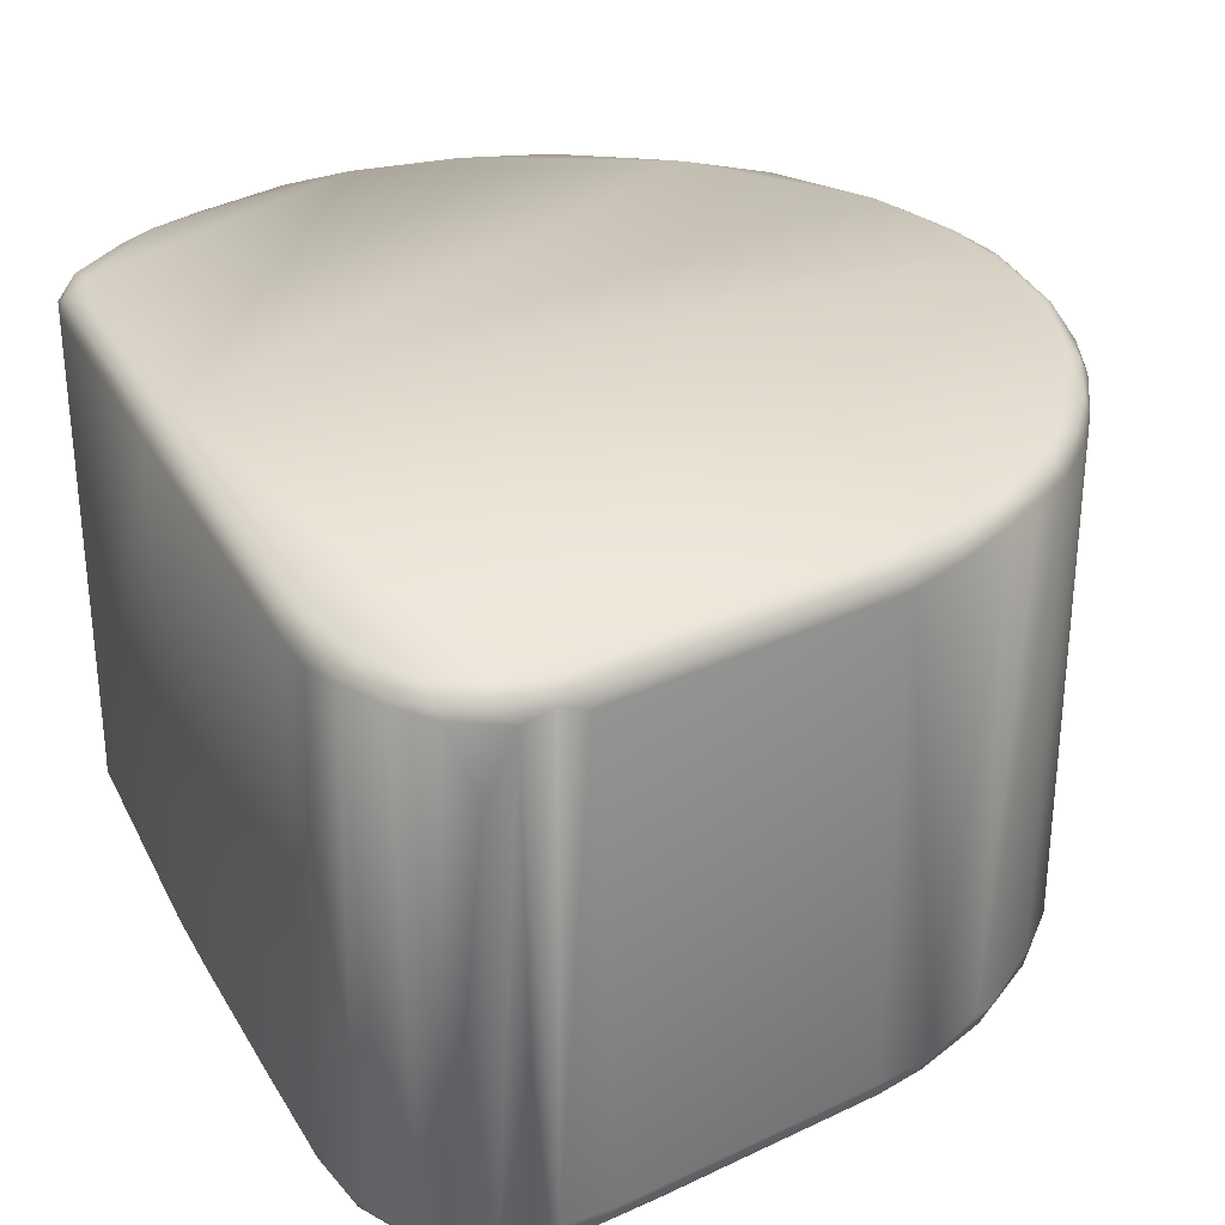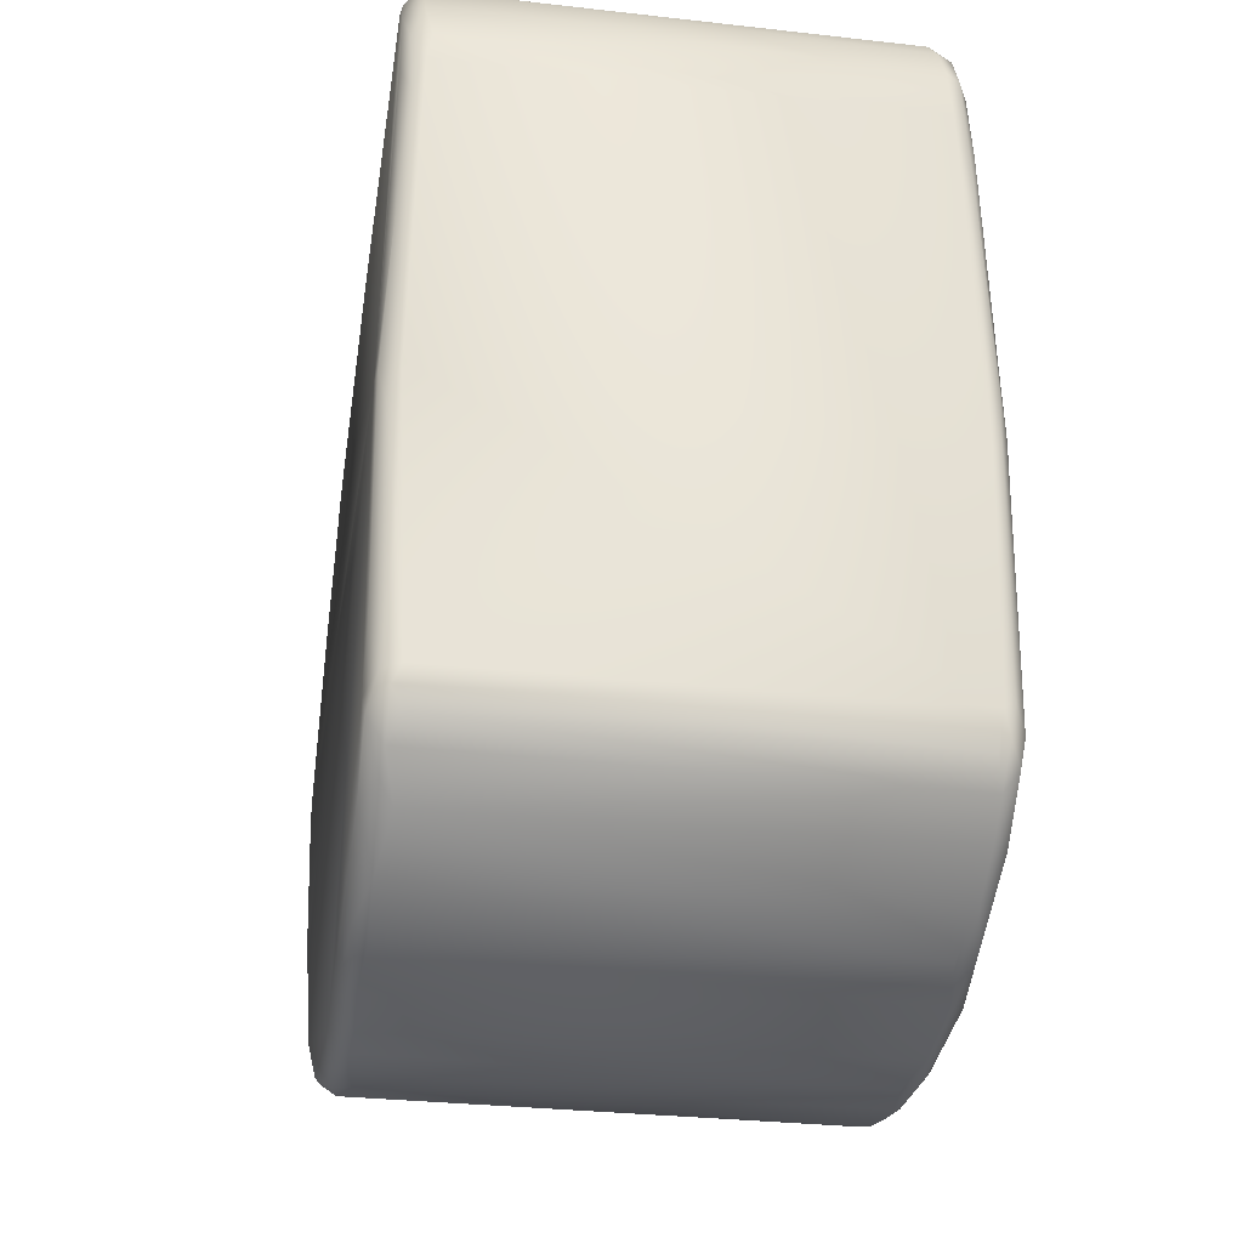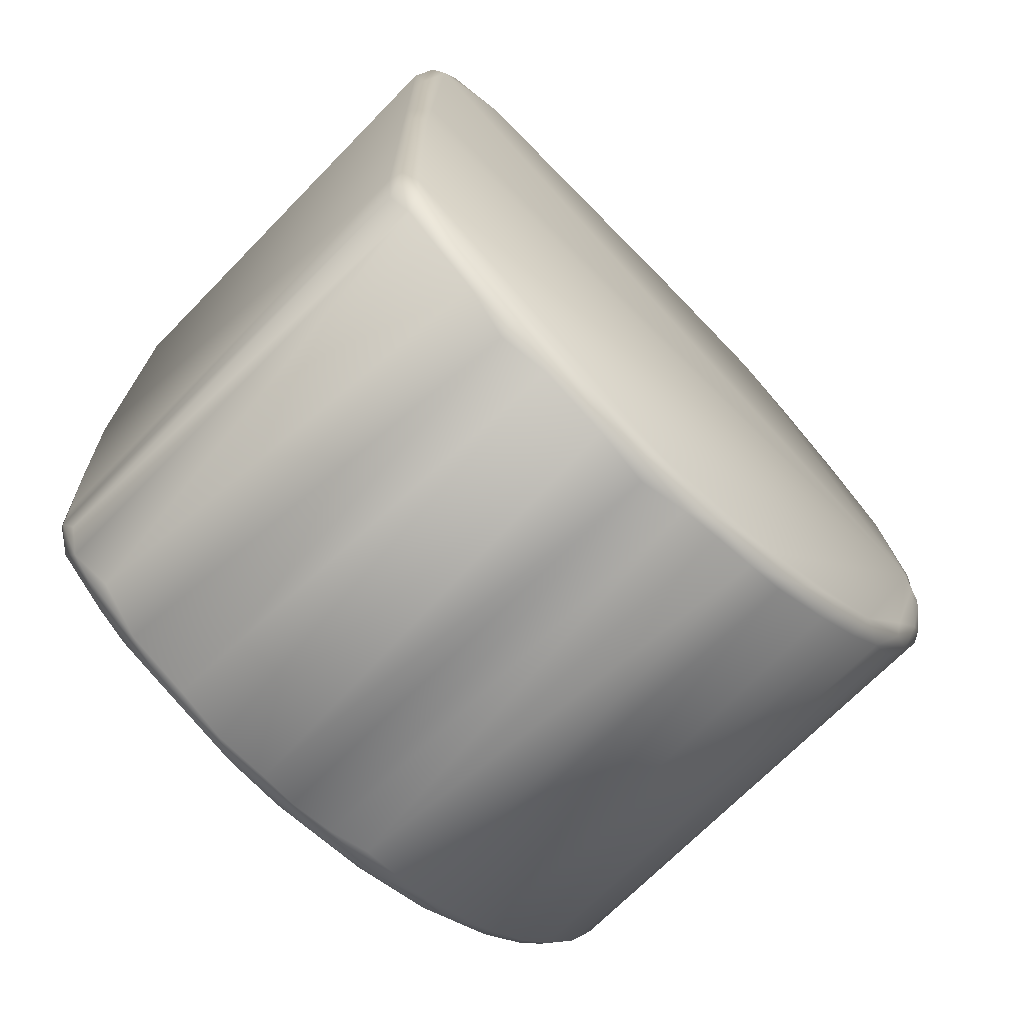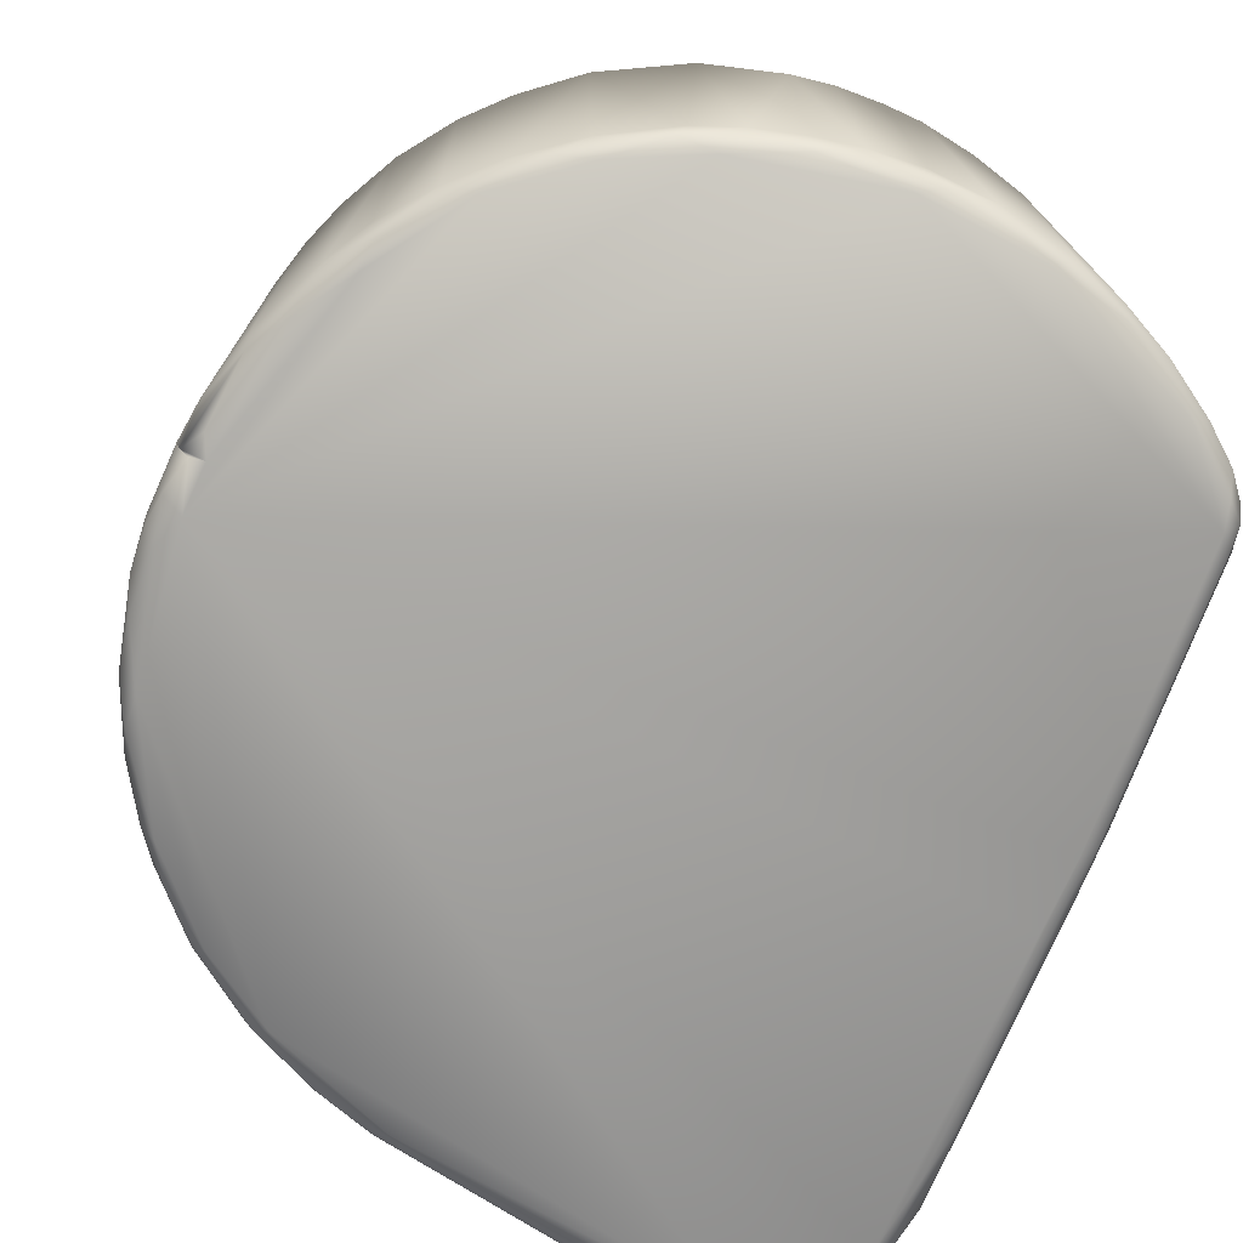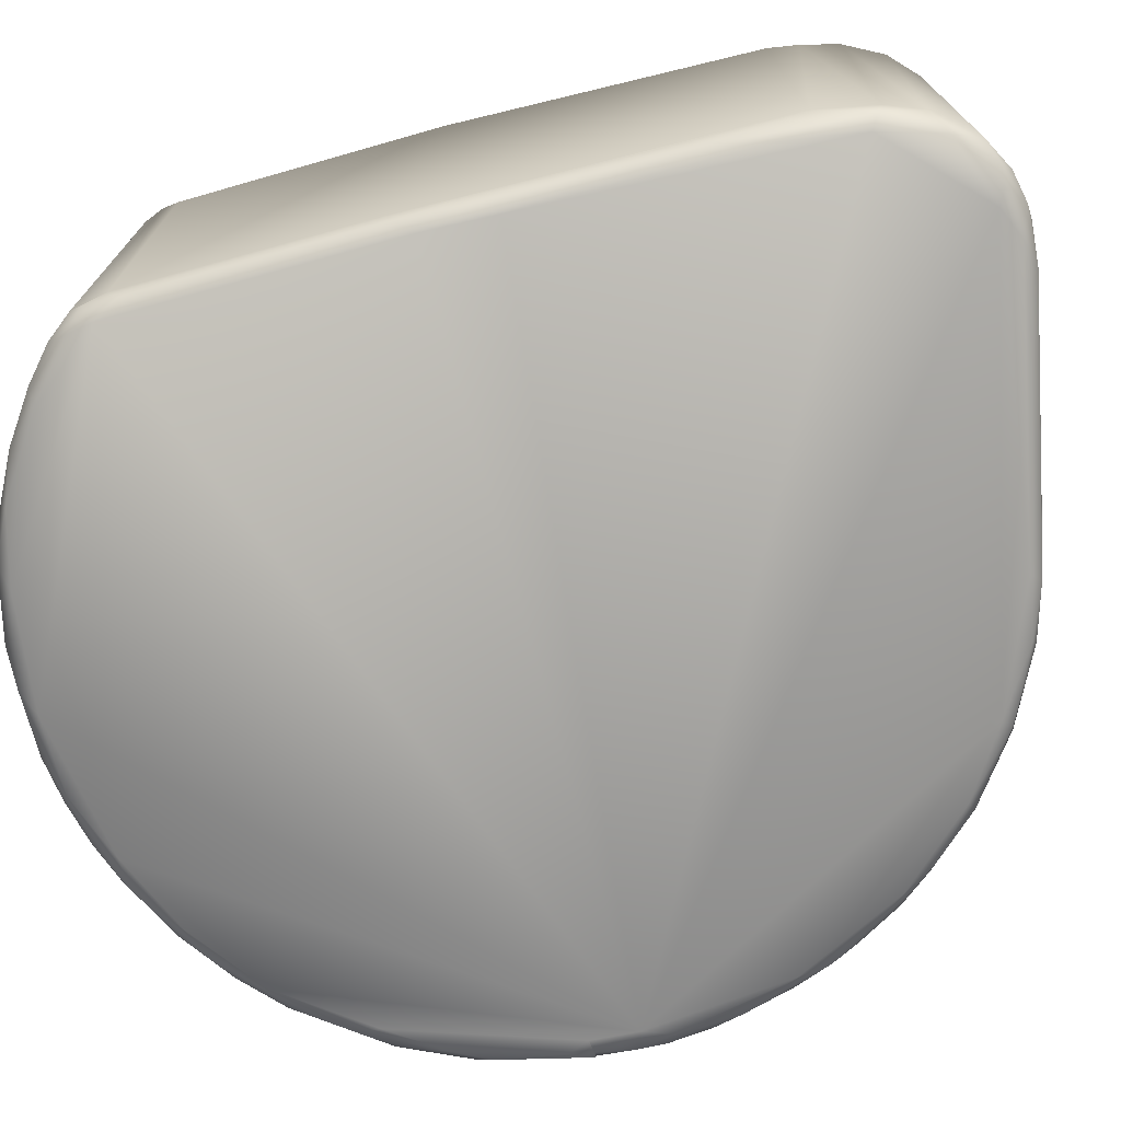
<metadata>
{"format":"obj","ext":"obj","renderer":"f3d","projection":"perspective","resolution":1024,"background":"white","views":[{"elev":30.2,"azim":156.2,"up":"+Z"},{"elev":-31.2,"azim":80.7,"up":"+Y"},{"elev":-69.8,"azim":135.7,"up":"+Y"},{"elev":-74.0,"azim":-21.8,"up":"+Z"},{"elev":-73.2,"azim":104.7,"up":"+Z"}]}
</metadata>
<code>
o /ambf/env/pr2/r_wrist_flex_link_/ambf/env/pr2/r_wrist_flex_link_wrist_flex_MShape.018
v -0.03529 -0.003826 0.02163
v -0.0352 -0.000625 0.02171
v 0.02622 0.02729 0.02115
v 0.0273 0.01388 0.02094
v 0.02567 0.03554 -0.01916
v -0.03143 -0.02017 0.01981
v -0.02819 -0.02449 0.01963
v -0.02865 -0.02245 0.02107
v 0.02396 0.03646 -0.0208
v 0.02286 0.03881 -0.01946
v 0.011 -0.03569 -0.01959
v 0.009213 -0.03492 -0.02103
v 0.01521 -0.03349 -0.02056
v -0.03502 0.0079 0.0215
v -0.03589 0.00749 0.02109
v -0.03015 -0.01878 -0.02138
v -0.02497 -0.02607 -0.02115
v -0.03251 0.01462 0.02143
v -0.008634 0.03617 0.01989
v 0.0122 0.04021 0.01985
v 0.02638 -0.02341 -0.02124
v 0.02154 -0.02924 -0.02099
v -0.03735 0.001232 -0.01973
v -0.03712 -0.003996 -0.01986
v 0.013 -0.03504 0.01935
v 0.01836 -0.03261 0.01953
v -0.03715 -0.00405 0.01947
v 0.02824 0.000306 0.02003
v 0.02018 0.04025 -0.01893
v 0.02046 0.04016 0.01365
v 0.01948 0.03906 0.02099
v 0.0229 0.03683 0.021
v -0.03675 -0.003872 0.02082
v -0.01977 0.0318 -0.01912
v -0.01841 0.0325 -0.01855
v -0.01358 0.03483 -0.01929
v 0.02677 0.03036 0.02054
v 0.02502 0.03368 0.02109
v -0.008268 0.03491 0.02104
v -0.03605 0.002332 -0.0215
v -0.03714 0.001496 -0.02053
v -0.01904 0.03177 -0.0203
v -0.01806 0.03107 -0.02112
v -0.000161 -0.03591 -0.02104
v -0.01223 -0.03368 -0.02108
v -0.03612 0.007574 -0.02076
v -0.03382 0.01494 -0.02066
v -0.03389 0.01219 -0.02143
v -0.01304 0.03451 -0.02034
v -0.007893 0.03526 -0.02094
v 0.02787 -0.02213 -0.01948
v -0.02903 0.02361 -0.01926
v -0.02508 0.02775 -0.01875
v -0.02383 0.02734 -0.02102
v -0.02748 0.02465 -0.02045
v -0.02485 0.0278 -0.01983
v 0.02674 -0.000239 -0.02162
v 0.02732 0.02109 -0.02065
v 0.02646 0.02493 -0.02113
v 0.02235 0.03924 0.01927
v 0.02592 -6.4e-05 0.02172
v -0.03508 -0.000109 -0.02172
v -0.03543 0.01174 0.01999
v -0.0355 0.01187 -0.01954
v -0.03691 0.005615 0.02006
v 0.0255 0.03137 -0.02114
v 0.02651 0.005692 -0.02155
v -0.03249 -0.01837 -0.01998
v -0.03517 -0.01262 -0.01993
v 0.008458 0.03886 -0.02057
v 0.01205 0.04041 -0.01879
v 0.02763 -0.02395 0.01971
v 0.02706 -0.02546 0.0187
v 0.02719 -0.0252 -0.01905
v -0.01473 -0.03311 0.02096
v -0.02147 -0.02969 0.0207
v -0.01693 -0.03278 0.02036
v 0.01837 -0.03104 0.02109
v 0.006515 -0.03587 0.02082
v 0.01404 -0.03398 0.02052
v -0.03605 -0.000288 0.02153
v -0.02033 -0.03139 0.01954
v -0.01326 -0.03497 0.01941
v 0.000725 -0.03732 0.01952
v 0.01315 0.04047 -0.01973
v 0.0163 0.04086 -0.01867
v 0.01774 0.04073 -0.01946
v 0.02557 -0.0272 -0.01965
v 0.02772 -0.002814 0.02087
v 0.02818 -0.00229 -0.02003
v 0.02776 -0.001376 -0.0209
v 0.02701 0.000182 0.02153
v 0.02789 -0.02245 0.01902
v 0.02738 0.03023 0.01892
v 0.02773 0.02759 0.0194
v 0.01834 0.0407 0.01879
v 0.001155 0.03745 0.02059
v -0.01887 -0.03068 -0.02106
v -0.008401 0.03643 -0.0188
v 0.02774 0.02773 -0.01938
v 0.02654 0.03206 -0.02044
v 0.02683 0.03255 -0.01935
v -0.03161 0.01979 -0.01866
v -0.03154 0.02008 0.01897
v -0.02747 -0.02532 -0.01979
v -0.03058 -0.02153 -0.01909
v 0.005091 -0.03705 -0.01942
v 0.001815 -0.03698 -0.02021
v 0.003907 -0.03717 0.01941
v -0.03735 -0.001814 0.0193
v 0.02434 0.03744 -0.01885
v -0.007446 -0.03659 -0.01956
v -0.00681 -0.03592 -0.02067
v -0.003825 -0.03719 -0.01943
v -0.0333 0.01704 -0.01951
v 0.01387 0.04075 0.01872
v 0.01605 0.04082 0.01954
v -0.009036 -0.03605 0.02002
v -0.004277 -0.03656 0.02044
v 0.001051 -0.03597 0.02104
v -0.03717 0.000447 0.02049
v -0.0307 0.02051 0.02063
v -0.03316 0.01582 0.02086
v -0.01986 -0.03161 -0.01962
v -0.02171 -0.02971 -0.02052
v -0.01503 -0.03372 -0.02038
v -0.009195 0.03624 0.01883
v 0.02749 -0.02138 -0.02042
v 0.02747 -0.02413 -0.01995
v -0.03004 -0.02096 -0.02087
v -0.02416 -0.02849 -0.01968
v 0.02283 0.03835 0.02022
v 0.01965 0.04025 0.01968
v -0.03312 -0.01382 0.02142
v -0.01118 -0.03564 -0.01954
v -0.03373 0.01613 0.01967
v 0.02652 0.03351 0.01953
v 0.02473 0.03694 0.01953
v -0.02776 0.02437 0.02046
v -0.02477 0.02806 0.01926
v -0.03234 -0.01775 0.02062
v -0.03401 -0.01538 0.0199
v -0.01801 0.03268 0.01963
v -0.01352 0.03484 0.01929
v -0.03603 -0.003857 -0.0214
v -0.03682 -0.000841 -0.02098
v 0.000239 -0.03737 -0.01883
v -0.02575 -0.02593 0.02083
v 0.02113 0.03941 -0.02018
v 0.01565 0.03986 0.02077
v -0.02496 -0.02773 0.01978
v 0.01893 -0.0322 -0.01962
v -0.03703 0.005072 -0.02
v -0.0253 0.02533 0.02126
v -0.02379 0.02803 0.02062
v -0.03487 -0.00404 -0.02164
v -0.03563 -0.005733 -0.02145
v -0.03673 -0.003969 -0.02088
v 0.01567 0.03978 -0.02079
v 0.01827 0.03861 -0.02106
v -0.03496 -0.01156 0.02082
v 0.02798 -0.01259 0.01989
v 0.02559 -0.02714 0.01973
v 0.02589 -0.02525 0.02108
v -0.03329 -0.01426 -0.02127
v 0.02745 -0.0227 0.02044
v 0.02785 0.01749 -0.01993
v -0.0355 -0.005867 0.02147
v -0.03736 0.001443 0.01943
v -0.02317 -0.02694 0.02124
v -0.03551 -0.01163 0.01976
v 0.0229 -0.0295 -0.01966
v -0.0366 -0.001457 0.02116
v -0.003108 -0.03725 0.01924
v -0.03085 0.02088 -0.01995
v -0.007623 -0.03504 0.02107
v -0.0286 0.0241 0.01914
v -0.03646 -0.007325 0.0203
v 0.008491 -0.03633 0.01966
v -0.03672 -0.007055 -0.01933
v -0.006621 -0.03681 0.01873
v 0.02593 -0.02555 -0.0209
v 0.02808 0.004007 -0.02019
v -0.03655 -0.007963 0.0192
v 0.02749 0.02491 0.0203
v 0.02131 -0.02929 0.02102
v 0.0239 -0.02855 0.01989
v -0.03506 -0.01146 -0.02071
v -0.02126 0.03066 0.01969
v 0.01501 -0.03427 -0.01892
v -0.01467 -0.03436 -0.01946
v 0.01951 0.03931 -0.02079
v 0.02735 0.003332 -0.0212
v 0.02544 -0.02373 0.02131
v -0.02951 0.02125 -0.02107
v -0.009066 0.03536 0.0207
v -0.008879 0.03611 -0.01994
v 0.02654 -0.01915 0.02125
v -0.01788 0.03153 0.02096
v -0.01354 0.03436 0.02032
v 0.02253 -0.02987 0.01878
f 6 7 8
f 5 9 10
f 11 12 13
f 116 19 20
f 12 21 22
f 34 35 36
f 3 37 38
f 31 150 39
f 46 47 48
f 49 197 50
f 54 55 56
f 17 62 45
f 63 64 65
f 66 59 67
f 72 73 74
f 75 76 77
f 78 79 80
f 82 83 77
f 85 86 87
f 62 44 45
f 92 89 28
f 32 31 38
f 86 96 87
f 197 36 99
f 100 101 102
f 103 104 52
f 105 106 68
f 107 108 12
f 112 113 114
f 64 115 47
f 116 20 117
f 120 194 61
f 124 125 126
f 83 118 75
f 21 128 129
f 130 105 68
f 111 5 10
f 125 124 131
f 132 60 133
f 135 113 112
f 38 137 138
f 177 139 140
f 141 142 6
f 62 145 146
f 7 148 8
f 87 29 149
f 117 150 133
f 17 131 105
f 76 148 151
f 137 37 95
f 41 153 40
f 154 155 139
f 15 81 14
f 156 157 158
f 17 105 130
f 50 159 160
f 135 126 113
f 141 161 142
f 100 167 58
f 114 113 108
f 62 40 48
f 170 8 148
f 19 39 97
f 28 162 93
f 154 139 122
f 172 152 22
f 2 173 1
f 75 170 76
f 150 117 20
f 174 114 147
f 115 52 175
f 154 18 61
f 125 131 17
f 19 127 144
f 27 178 33
f 80 79 179
f 114 181 112
f 40 62 146
f 161 33 178
f 144 36 143
f 53 52 177
f 182 129 88
f 1 33 168
f 109 179 79
f 181 114 174
f 77 76 82
f 182 172 22
f 49 43 42
f 38 37 137
f 186 26 187
f 100 94 95
f 184 178 27
f 51 28 93
f 78 26 186
f 165 188 157
f 133 150 31
f 167 183 58
f 66 67 62
f 21 12 44
f 130 16 17
f 13 152 190
f 26 80 25
f 96 30 29
f 156 145 62
f 69 180 188
f 160 192 9
f 71 85 99
f 138 137 5
f 50 160 43
f 116 117 86
f 182 88 172
f 77 83 75
f 162 166 93
f 109 107 179
f 84 147 109
f 174 147 84
f 69 171 184
f 62 48 43
f 102 94 100
f 11 13 190
f 153 23 169
f 56 52 53
f 175 55 195
f 120 78 194
f 74 51 72
f 53 35 34
f 164 194 186
f 165 130 68
f 129 51 74
f 110 121 169
f 146 23 41
f 45 44 113
f 69 188 165
f 50 70 159
f 191 124 126
f 53 34 56
f 139 155 140
f 151 148 7
f 107 12 11
f 183 193 58
f 89 162 28
f 128 21 91
f 22 152 13
f 39 19 196
f 39 154 61
f 9 149 10
f 176 118 119
f 84 79 120
f 26 78 80
f 31 132 133
f 41 23 153
f 187 164 186
f 113 44 108
f 143 189 199
f 81 15 121
f 92 198 166
f 196 19 200
f 121 15 65
f 48 47 195
f 195 55 54
f 196 200 199
f 14 18 123
f 56 34 42
f 88 201 172
f 201 88 163
f 165 157 156
f 165 156 16
f 157 188 158
f 68 69 165
f 176 120 170
f 125 98 126
f 199 189 155
f 200 143 199
f 195 47 175
f 120 176 119
f 194 198 61
f 141 134 161
f 168 33 161
f 200 19 144
f 65 15 63
f 153 64 46
f 128 90 51
f 24 145 158
f 67 57 62
f 146 41 40
f 185 4 28
f 193 91 57
f 194 78 186
f 145 156 158
f 4 3 61
f 179 25 80
f 61 92 4
f 198 92 61
f 89 166 162
f 63 15 123
f 48 195 54
f 183 90 91
f 96 133 60
f 184 171 178
f 150 97 39
f 117 133 96
f 38 132 32
f 87 159 85
f 66 101 59
f 158 180 24
f 163 164 187
f 65 169 121
f 181 174 118
f 191 82 124
f 37 185 95
f 197 85 70
f 97 20 19
f 70 85 159
f 101 100 58
f 192 159 87
f 18 14 2
f 177 104 122
f 61 1 134
f 183 100 90
f 191 126 135
f 84 109 79
f 82 76 151
f 171 142 161
f 119 118 174
f 91 21 57
f 21 44 62
f 24 110 23
f 166 72 93
f 138 111 60
f 68 142 69
f 107 11 179
f 82 131 124
f 184 27 110
f 112 181 135
f 147 107 109
f 94 137 95
f 81 121 173
f 129 74 88
f 73 72 163
f 127 116 99
f 19 116 127
f 51 90 28
f 118 83 181
f 63 136 64
f 98 45 126
f 108 44 12
f 126 45 113
f 165 16 130
f 17 98 125
f 75 118 176
f 13 12 22
f 170 148 76
f 134 168 161
f 8 134 141
f 2 1 61
f 140 189 35
f 56 55 52
f 175 52 55
f 42 54 56
f 122 139 177
f 25 11 190
f 104 115 136
f 88 73 163
f 152 172 201
f 7 6 106
f 110 169 23
f 53 140 35
f 140 53 177
f 62 43 160
f 16 156 62
f 31 61 38
f 3 38 61
f 100 95 28
f 100 28 90
f 21 62 57
f 93 72 51
f 48 40 46
f 122 123 18
f 50 43 49
f 199 155 154
f 15 14 123
f 39 196 199
f 42 43 54
f 170 134 8
f 88 74 73
f 166 164 72
f 61 170 120
f 100 183 167
f 92 166 89
f 90 128 91
f 129 182 21
f 166 198 194
f 111 10 60
f 183 91 193
f 58 193 67
f 58 67 59
f 46 40 153
f 119 84 120
f 149 192 87
f 8 141 6
f 101 9 5
f 176 170 75
f 45 98 17
f 115 103 52
f 85 71 86
f 38 138 132
f 175 47 115
f 123 122 136
f 155 189 140
f 160 9 66
f 154 39 199
f 85 197 99
f 150 20 97
f 50 197 70
f 102 101 5
f 49 36 197
f 4 185 3
f 28 4 92
f 154 122 18
f 9 192 149
f 32 132 31
f 159 192 160
f 201 163 187
f 9 101 66
f 59 101 58
f 37 3 185
f 135 83 191
f 132 138 60
f 122 104 136
f 108 147 114
f 81 173 2
f 23 146 24
f 164 163 72
f 54 43 48
f 51 129 128
f 78 120 79
f 102 137 94
f 108 107 147
f 173 110 33
f 171 161 178
f 63 123 136
f 188 180 158
f 33 1 173
f 1 168 134
f 81 2 14
f 22 21 182
f 117 96 86
f 17 16 62
f 61 134 170
f 5 137 102
f 46 64 47
f 84 119 174
f 173 121 110
f 34 36 42
f 36 49 42
f 200 144 143
f 110 27 33
f 30 96 60
f 24 146 145
f 87 96 29
f 26 201 187
f 71 116 86
f 194 164 166
f 29 10 149
f 67 193 57
f 18 2 61
f 28 95 185
f 66 62 160
f 116 71 99
f 24 180 110
f 111 138 5
f 31 39 61
f 191 83 82
f 99 36 127
f 131 151 105
f 152 26 190
f 36 144 127
f 26 152 201
f 83 135 181
f 26 25 190
f 179 11 25
f 131 82 151
f 105 151 7
f 105 7 106
f 142 171 69
f 69 184 180
f 68 6 142
f 184 110 180
f 68 106 6
f 29 30 10
f 169 65 153
f 153 65 64
f 35 143 36
f 35 189 143
f 136 115 64
f 10 30 60
f 103 115 104
f 104 177 52

</code>
